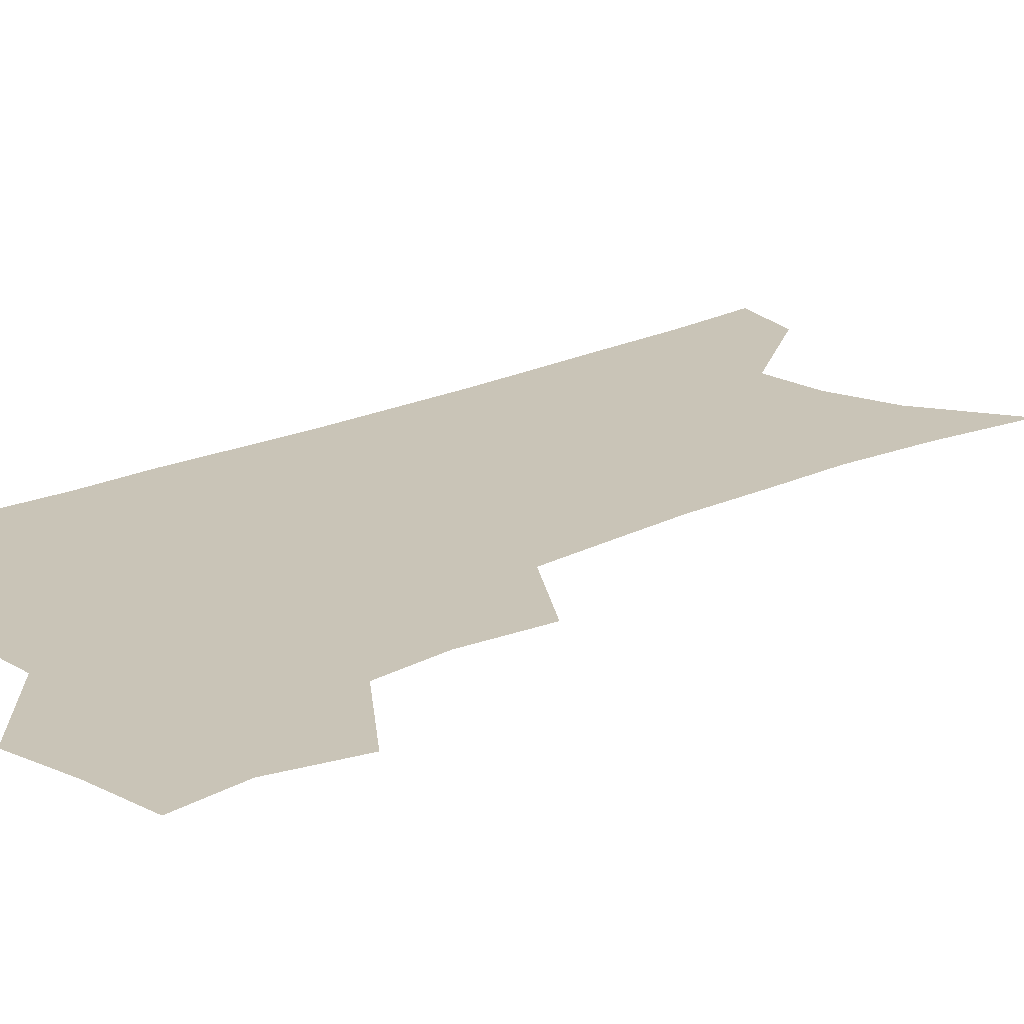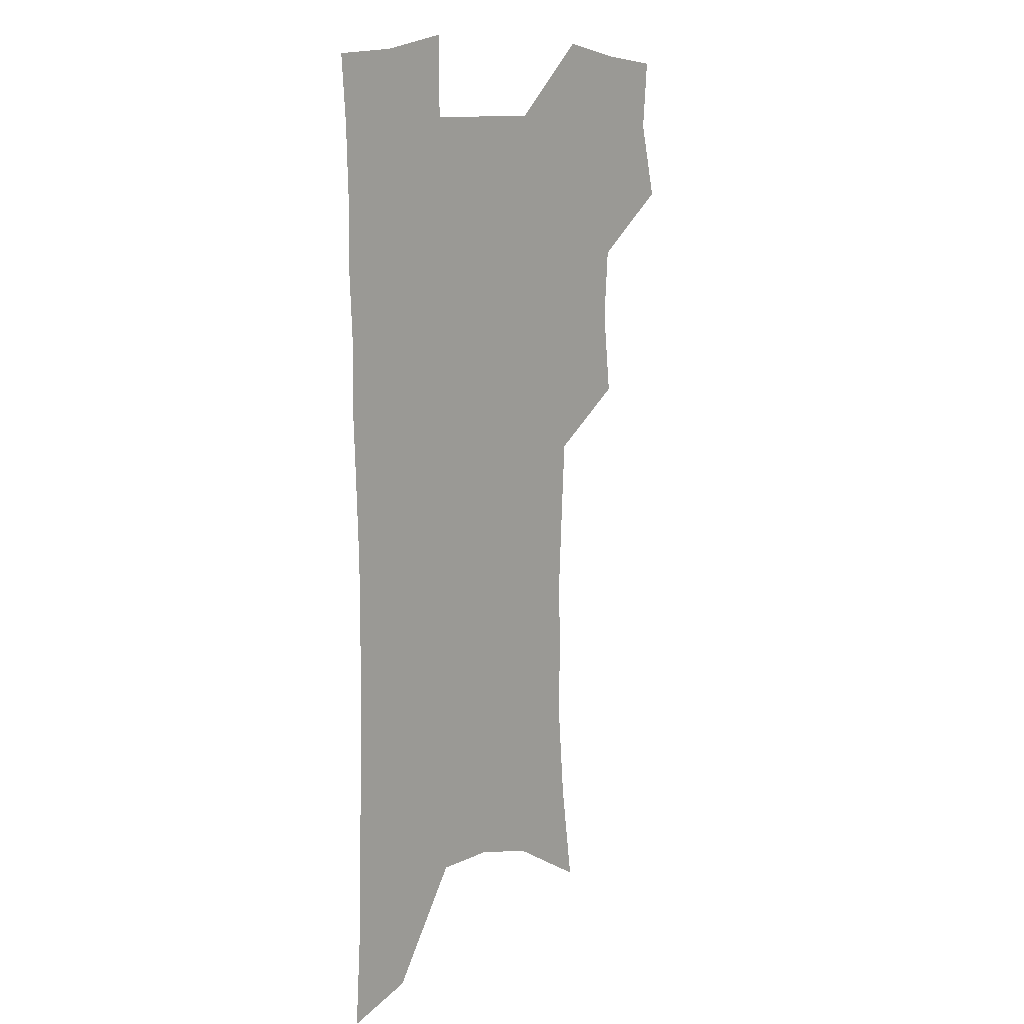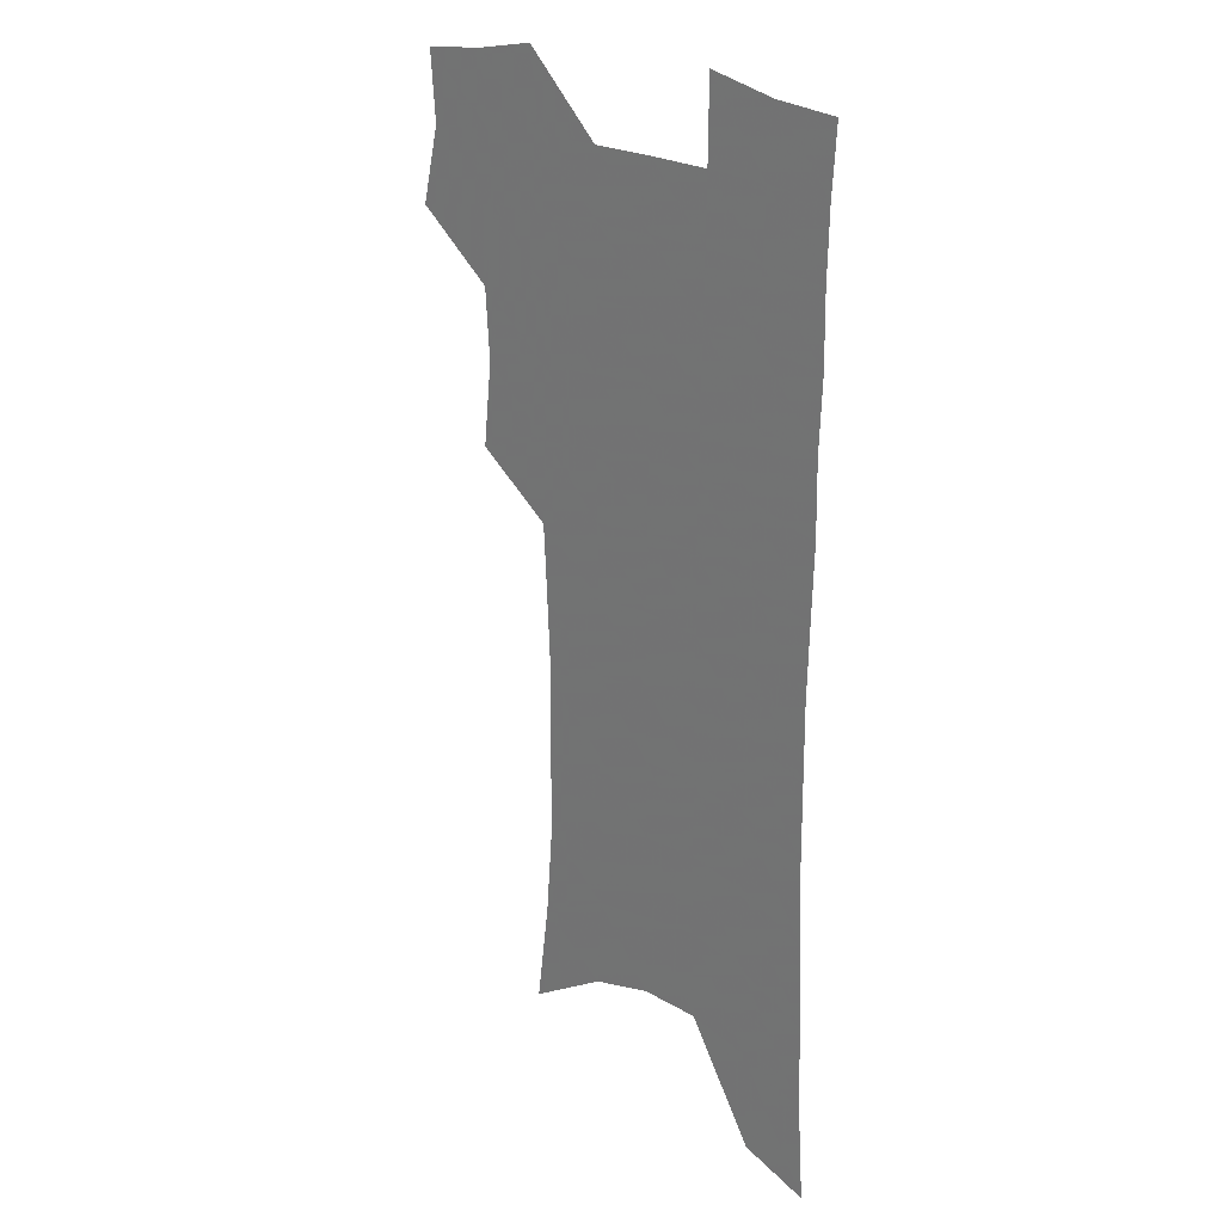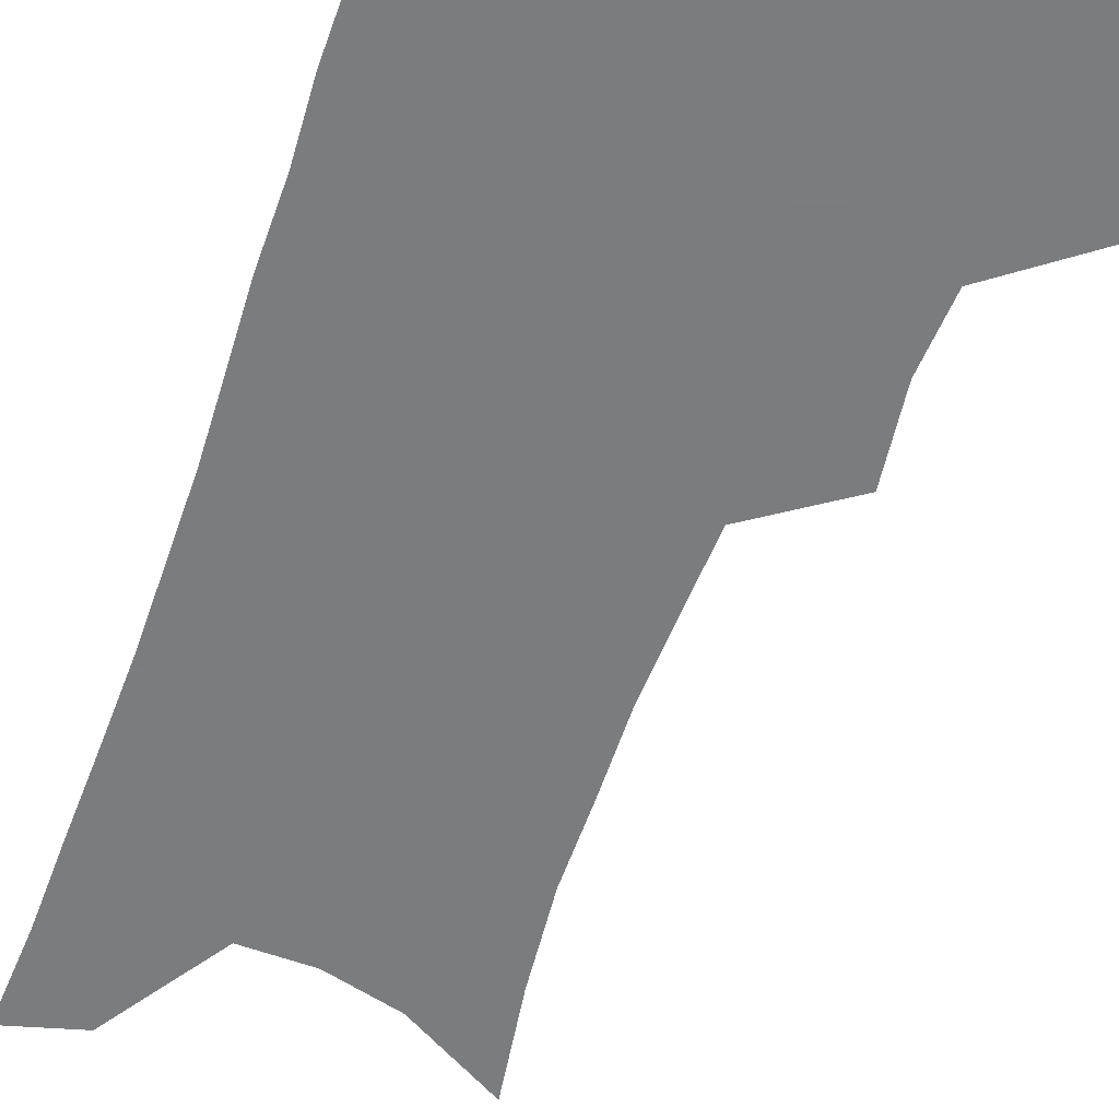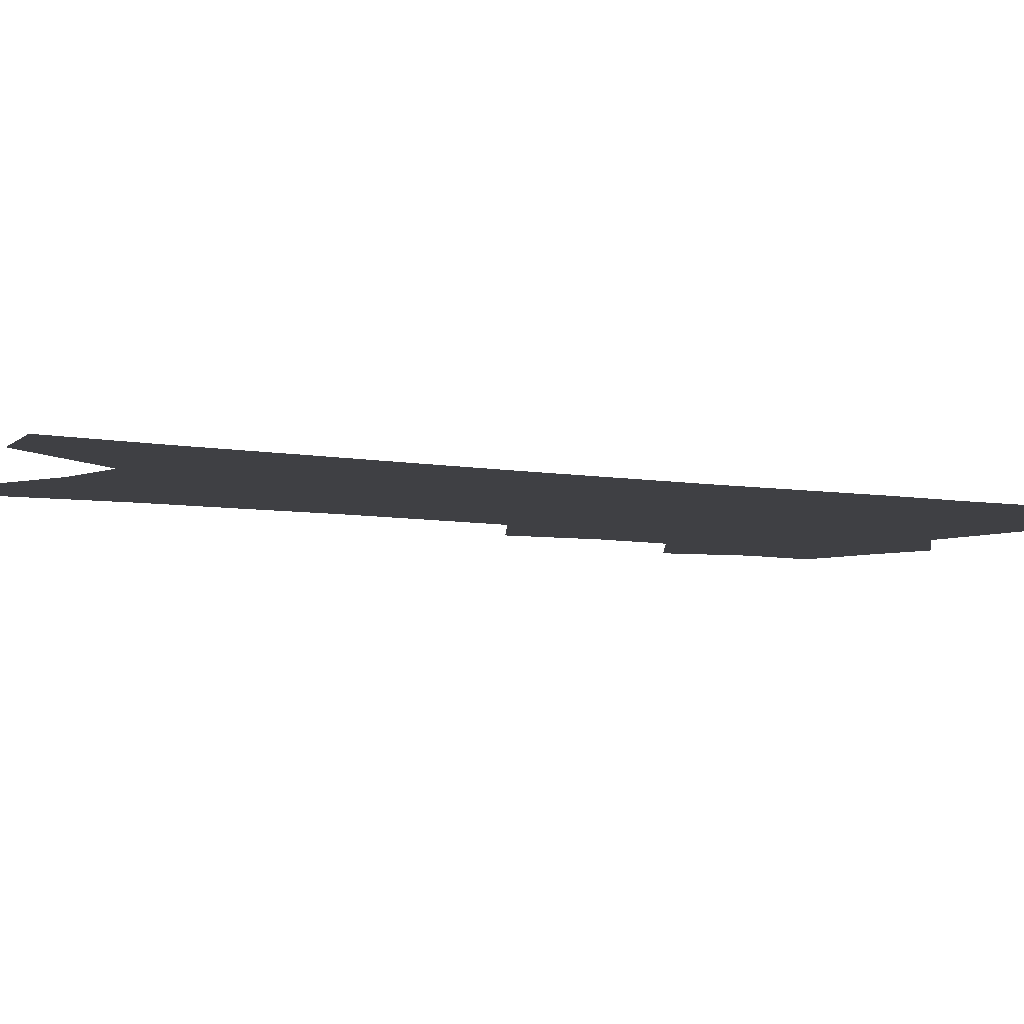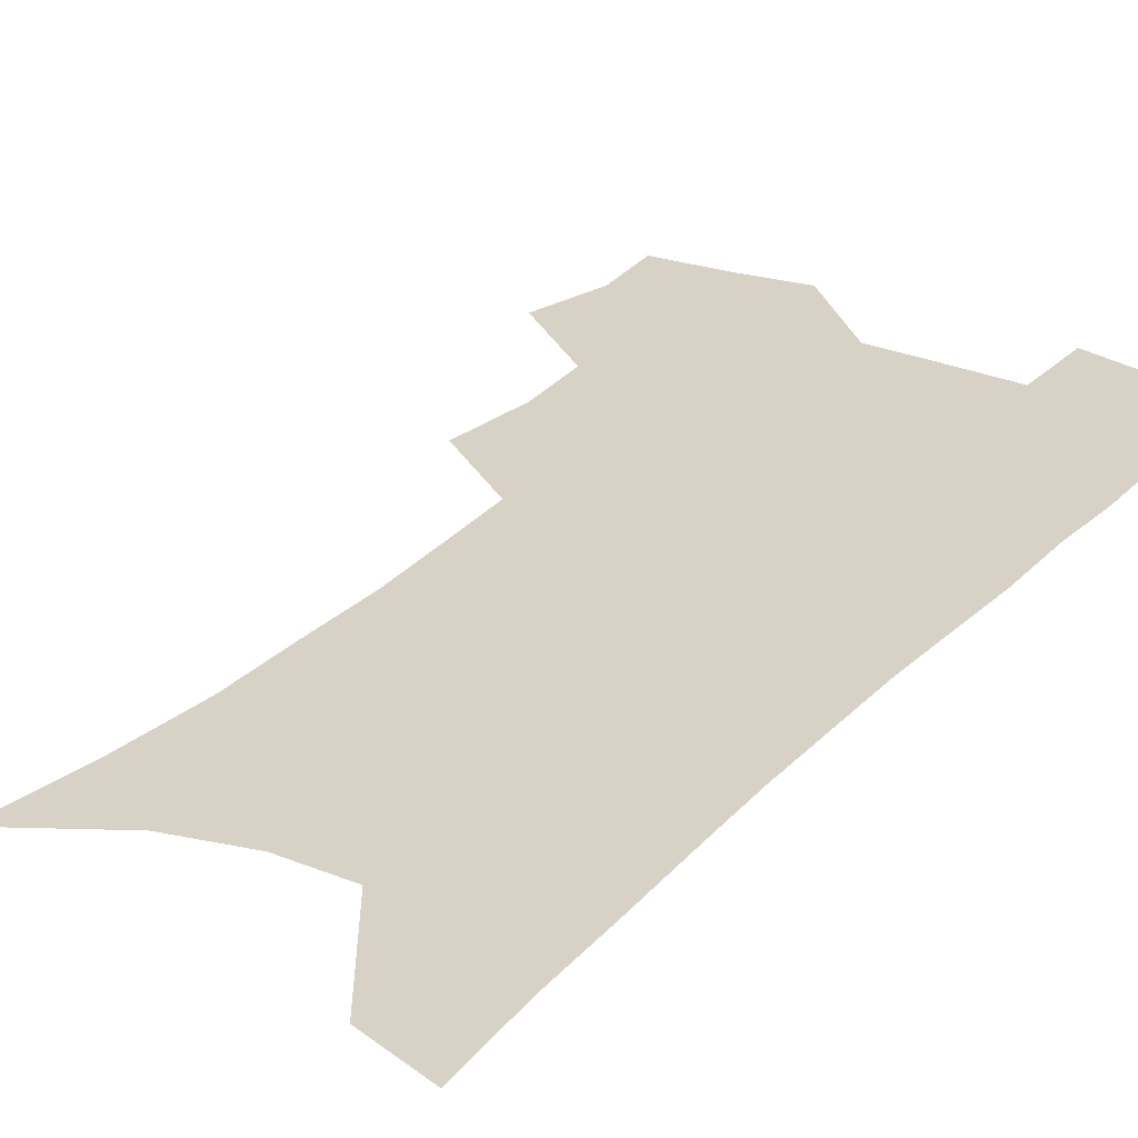
<metadata>
{"format":"obj","ext":"obj","renderer":"f3d","projection":"perspective","resolution":1024,"background":"white","views":[{"elev":19.9,"azim":-131.6,"up":"+Z"},{"elev":11.6,"azim":128.8,"up":"+Y"},{"elev":21.9,"azim":47.6,"up":"+Y"},{"elev":-58.6,"azim":160.9,"up":"+Z"},{"elev":-5.0,"azim":55.4,"up":"+Z"},{"elev":27.4,"azim":33.6,"up":"+Z"}]}
</metadata>
<code>
v 477.4 502.4 0
v 485.4 534.1 0
v 482.9 562.6 0
v 510.6 413 0
v 514.6 447.6 0
v 512.5 476.8 0
v 518.6 508.8 0
v 515.9 536.5 0
v 512.1 565.5 0
v 538.5 180.6 0
v 544.5 223.2 0
v 547.8 261 0
v 547.7 293.7 0
v 548.2 328.2 0
v 546.6 359.4 0
v 544.8 390.2 0
v 546.8 423.8 0
v 546 452.7 0
v 547 482.3 0
v 547.1 510.3 0
v 544.9 538.6 0
v 540.2 570.4 0
v 575.1 202.7 0
v 576.7 239.1 0
v 576.8 272.3 0
v 576 303.5 0
v 576.4 337.1 0
v 576.1 368.5 0
v 575.6 398.7 0
v 574.9 427.2 0
v 575 455.7 0
v 575.6 483.8 0
v 576.5 511.3 0
v 574.7 539.1 0
v 603.5 210.6 0
v 603.2 243.7 0
v 603.3 278.2 0
v 602.9 310 0
v 602.5 340.7 0
v 602.4 370.9 0
v 602.5 401.7 0
v 602.8 430.8 0
v 603.1 458.3 0
v 603.1 484.7 0
v 603.4 511.8 0
v 603 539.2 0
v 630.1 211.4 0
v 629.2 247.3 0
v 628.7 279.9 0
v 628.4 311.1 0
v 628.1 342 0
v 628.6 369.4 0
v 628.3 402 0
v 628.8 429.9 0
v 629 458.1 0
v 630 484.3 0
v 630.4 511.9 0
v 630.8 539 0
v 631.2 572.1 0
v 660 166.8 0
v 657.2 206.8 0
v 655.7 242.5 0
v 654.5 276.3 0
v 654.6 306.9 0
v 653.6 339.5 0
v 654.6 368.1 0
v 656.1 396.6 0
v 655.3 427.7 0
v 656.5 455.3 0
v 657.3 483 0
v 657.3 511.1 0
v 658.5 538 0
v 661.1 566 0
v 689.2 158.9 0
v 686.6 197.1 0
v 685.6 231.2 0
v 684.4 265.2 0
v 683.3 298.1 0
v 683.2 329.7 0
v 683.1 360.9 0
v 684.2 390.9 0
v 685.3 420.7 0
v 685 451.5 0
v 686.3 479.7 0
v 686 508.8 0
v 686.8 536.5 0
v 688.8 563.8 0
f 6 7 1
f 1 7 2
f 7 8 2
f 2 8 3
f 8 9 3
f 16 17 4
f 4 17 5
f 17 18 5
f 5 18 6
f 18 19 6
f 6 19 7
f 19 20 7
f 7 20 8
f 20 21 8
f 8 21 9
f 21 22 9
f 10 23 11
f 23 24 11
f 11 24 12
f 24 25 12
f 12 25 13
f 25 26 13
f 13 26 14
f 26 27 14
f 14 27 15
f 27 28 15
f 15 28 16
f 28 29 16
f 16 29 17
f 29 30 17
f 17 30 18
f 30 31 18
f 18 31 19
f 31 32 19
f 19 32 20
f 32 33 20
f 20 33 21
f 33 34 21
f 21 34 22
f 23 35 24
f 35 36 24
f 24 36 25
f 36 37 25
f 25 37 26
f 37 38 26
f 26 38 27
f 38 39 27
f 27 39 28
f 39 40 28
f 28 40 29
f 40 41 29
f 29 41 30
f 41 42 30
f 30 42 31
f 42 43 31
f 31 43 32
f 43 44 32
f 32 44 33
f 44 45 33
f 33 45 34
f 45 46 34
f 35 47 36
f 47 48 36
f 36 48 37
f 48 49 37
f 37 49 38
f 49 50 38
f 38 50 39
f 50 51 39
f 39 51 40
f 51 52 40
f 40 52 41
f 52 53 41
f 41 53 42
f 53 54 42
f 42 54 43
f 54 55 43
f 43 55 44
f 55 56 44
f 44 56 45
f 56 57 45
f 45 57 46
f 57 58 46
f 60 61 47
f 47 61 48
f 61 62 48
f 48 62 49
f 62 63 49
f 49 63 50
f 63 64 50
f 50 64 51
f 64 65 51
f 51 65 52
f 65 66 52
f 52 66 53
f 66 67 53
f 53 67 54
f 67 68 54
f 54 68 55
f 68 69 55
f 55 69 56
f 69 70 56
f 56 70 57
f 70 71 57
f 57 71 58
f 71 72 58
f 58 72 59
f 72 73 59
f 60 74 61
f 74 75 61
f 61 75 62
f 75 76 62
f 62 76 63
f 76 77 63
f 63 77 64
f 77 78 64
f 64 78 65
f 78 79 65
f 65 79 66
f 79 80 66
f 66 80 67
f 80 81 67
f 67 81 68
f 81 82 68
f 68 82 69
f 82 83 69
f 69 83 70
f 83 84 70
f 70 84 71
f 84 85 71
f 71 85 72
f 85 86 72
f 72 86 73
f 86 87 73

</code>
